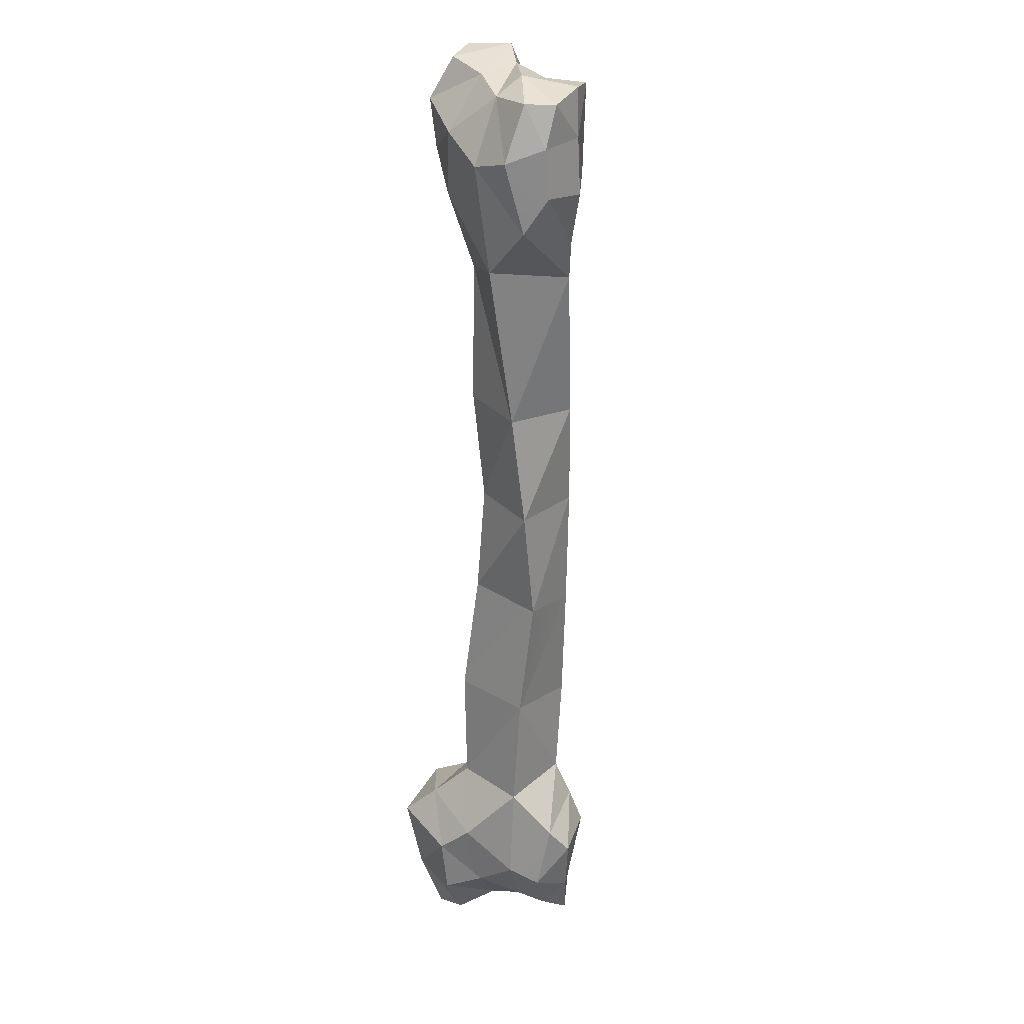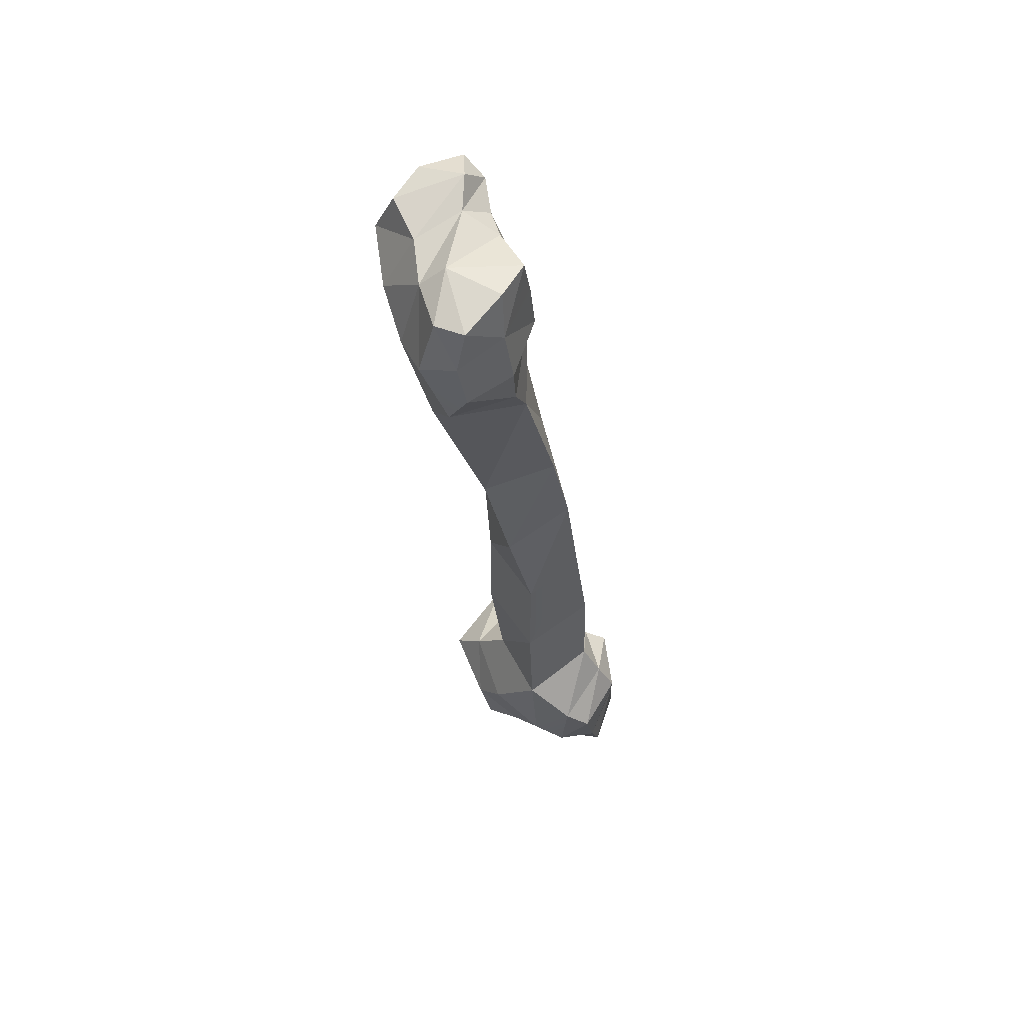
<metadata>
{"format":"obj","ext":"obj","renderer":"f3d","projection":"perspective","resolution":1024,"background":"white","views":[{"elev":2.8,"azim":-97.7,"up":"+Y"},{"elev":37.1,"azim":-80.6,"up":"+Y"}]}
</metadata>
<code>
g demonbone
v 0.2406 -0.4506 0.1008
v 0.1747 -0.4693 0.09028
v 0.2113 -0.4015 0.1038
v 0.1747 -0.4693 0.09028
v 0.1412 -0.431 0.08581
v 0.2113 -0.4015 0.1038
v 0.1718 -0.436 -0.06908
v 0.2066 -0.472 -0.04747
v 0.2365 -0.4149 -0.09772
v 0.2066 -0.472 -0.04747
v 0.2497 -0.4728 -0.06933
v 0.2365 -0.4149 -0.09772
v -0.1767 0.5552 -0.1233
v -0.1457 0.504 -0.1126
v -0.1323 0.5675 -0.08916
v -0.1132 0.5159 -0.08509
v -0.2597 0.4393 0.03623
v -0.2999 0.4284 -0.005103
v -0.2815 0.4987 0.03057
v -0.3203 0.4795 -0.01136
v 0.07519 -0.3001 0.007356
v 0.1427 -0.2731 -0.04548
v 0.03454 -0.1785 0.009908
v 0.1427 -0.2731 -0.04548
v 0.0972 -0.1504 -0.05389
v 0.03454 -0.1785 0.009908
v 0.07519 -0.3001 0.007356
v 0.03454 -0.1785 0.009908
v 0.1315 -0.2674 0.07164
v 0.03454 -0.1785 0.009908
v 0.1031 -0.161 0.0746
v 0.1315 -0.2674 0.07164
v 0.2607 -0.3379 0.02946
v 0.2771 -0.3946 0.02444
v 0.2559 -0.3525 0.06049
v 0.2714 -0.4059 0.05596
v 0.07519 -0.3001 0.007356
v 0.1315 -0.2674 0.07164
v 0.08576 -0.3513 0.05624
v 0.1315 -0.2674 0.07164
v 0.1431 -0.3075 0.09192
v 0.08576 -0.3513 0.05624
v 0.114 -0.4042 0.008107
v 0.1163 -0.423 0.04442
v 0.1747 -0.4486 0.02662
v 0.1645 -0.4593 0.05774
v 0.1747 -0.4486 0.02662
v 0.1645 -0.4593 0.05774
v 0.2189 -0.4515 0.03654
v 0.1645 -0.4593 0.05774
v 0.2105 -0.4672 0.06163
v 0.2189 -0.4515 0.03654
v 0.114 -0.4042 0.008107
v 0.1747 -0.4486 0.02662
v 0.1461 -0.4213 -0.0272
v 0.1747 -0.4486 0.02662
v 0.1986 -0.4514 -0.003468
v 0.1461 -0.4213 -0.0272
v 0.07519 -0.3001 0.007356
v 0.1178 -0.3542 -0.04823
v 0.1427 -0.2731 -0.04548
v 0.174 -0.3071 -0.08551
v 0.2607 -0.3379 0.02946
v 0.2882 -0.3483 -0.01699
v 0.2771 -0.3946 0.02444
v 0.2882 -0.3483 -0.01699
v 0.2999 -0.4043 -0.02288
v 0.2771 -0.3946 0.02444
v 0.1747 -0.4486 0.02662
v 0.2189 -0.4515 0.03654
v 0.1986 -0.4514 -0.003468
v 0.2189 -0.4515 0.03654
v 0.2767 -0.4379 -0.006771
v 0.1986 -0.4514 -0.003468
v -0.2145 0.3541 -0.05979
v -0.172 0.4482 -0.1022
v -0.2588 0.4678 -0.08172
v -0.222 0.5109 -0.1068
v -0.2687 0.5439 -0.05876
v -0.232 0.5741 -0.0706
v -0.1998 0.5933 -0.02662
v -0.232 0.5741 -0.0706
v -0.1719 0.6203 -0.02902
v -0.1998 0.5933 -0.02662
v -0.09285 0.412 0.00804
v -0.1315 0.5168 0.004604
v -0.09088 0.4896 -0.03616
v -0.1315 0.5168 0.004604
v -0.1028 0.5521 -0.01806
v -0.09088 0.4896 -0.03616
v -0.2145 0.3541 -0.05979
v -0.107 0.3711 -0.0653
v -0.172 0.4482 -0.1022
v -0.107 0.3711 -0.0653
v -0.1151 0.4558 -0.0755
v -0.172 0.4482 -0.1022
v -0.2764 0.392 -0.02944
v -0.2999 0.4284 -0.005103
v -0.2236 0.3891 0.03256
v -0.2999 0.4284 -0.005103
v -0.2597 0.4393 0.03623
v -0.2236 0.3891 0.03256
v -0.1613 0.4479 0.03489
v -0.2007 0.471 0.04882
v -0.171 0.5188 0.02444
v -0.2219 0.5192 0.04739
v -0.1315 0.5168 0.004604
v -0.09285 0.412 0.00804
v -0.3181 0.5282 -0.03456
v -0.2707 0.5672 -0.0307
v -0.328 0.5266 -0.0009165
v -0.2707 0.5672 -0.0307
v -0.2886 0.5532 0.02949
v -0.328 0.5266 -0.0009165
v -0.3203 0.4795 -0.01136
v -0.2999 0.4284 -0.005103
v -0.303 0.465 -0.05422
v -0.2764 0.392 -0.02944
v -0.107 0.3711 -0.0653
v -0.09285 0.412 0.00804
v -0.1151 0.4558 -0.0755
v -0.09285 0.412 0.00804
v -0.09088 0.4896 -0.03616
v -0.1151 0.4558 -0.0755
v 0.0972 -0.1504 -0.05389
v 0.1427 -0.2731 -0.04548
v 0.1315 -0.1511 0.03983
v 0.1427 -0.2731 -0.04548
v 0.2057 -0.2639 0.02188
v 0.1315 -0.1511 0.03983
v 0.174 -0.3071 -0.08551
v 0.2588 -0.2857 -0.03349
v 0.1427 -0.2731 -0.04548
v 0.2588 -0.2857 -0.03349
v 0.2057 -0.2639 0.02188
v 0.1427 -0.2731 -0.04548
v 0.2497 -0.4728 -0.06933
v 0.3033 -0.4244 -0.06595
v 0.2365 -0.4149 -0.09772
v 0.3033 -0.4244 -0.06595
v 0.2897 -0.3722 -0.067
v 0.2365 -0.4149 -0.09772
v 0.2189 -0.4515 0.03654
v 0.2771 -0.3946 0.02444
v 0.2767 -0.4379 -0.006771
v 0.2771 -0.3946 0.02444
v 0.2999 -0.4043 -0.02288
v 0.2767 -0.4379 -0.006771
v 0.2105 -0.4672 0.06163
v 0.2714 -0.4059 0.05596
v 0.2189 -0.4515 0.03654
v 0.2714 -0.4059 0.05596
v 0.2771 -0.3946 0.02444
v 0.2189 -0.4515 0.03654
v 0.2557 -0.37 0.08635
v 0.2783 -0.4176 0.08391
v 0.2113 -0.4015 0.1038
v 0.2406 -0.4506 0.1008
v 0.1585 -0.346 0.11
v 0.2252 -0.3202 0.08937
v 0.2057 -0.2639 0.02188
v 0.2171 -0.3062 0.06343
v 0.1315 -0.2674 0.07164
v 0.2171 -0.3062 0.06343
v 0.1431 -0.3075 0.09192
v 0.1315 -0.2674 0.07164
v 0.1031 -0.161 0.0746
v 0.1315 -0.1511 0.03983
v 0.1315 -0.2674 0.07164
v 0.1315 -0.1511 0.03983
v 0.2057 -0.2639 0.02188
v 0.1315 -0.2674 0.07164
v -0.2236 0.3891 0.03256
v -0.2597 0.4393 0.03623
v -0.1613 0.4479 0.03489
v -0.2597 0.4393 0.03623
v -0.2007 0.471 0.04882
v -0.1613 0.4479 0.03489
v -0.2597 0.4393 0.03623
v -0.2815 0.4987 0.03057
v -0.2007 0.471 0.04882
v -0.2815 0.4987 0.03057
v -0.2219 0.5192 0.04739
v -0.2007 0.471 0.04882
v -0.2487 0.5647 0.04503
v -0.2055 0.5722 0.01324
v -0.2487 0.5647 0.04503
v -0.2707 0.5672 -0.0307
v -0.2487 0.5647 0.04503
v -0.2886 0.5532 0.02949
v -0.2707 0.5672 -0.0307
v -0.1719 0.6203 -0.02902
v -0.1396 0.6007 -0.01346
v -0.1998 0.5933 -0.02662
v -0.1396 0.6007 -0.01346
v -0.1694 0.5768 -0.002334
v -0.1998 0.5933 -0.02662
v -0.1132 0.5159 -0.08509
v -0.095 0.528 -0.05519
v -0.1323 0.5675 -0.08916
v -0.1052 0.5712 -0.04778
v -0.2145 0.3541 -0.05979
v -0.119 0.185 -0.02113
v -0.107 0.3711 -0.0653
v -0.119 0.185 -0.02113
v -0.04615 0.217 -0.05857
v -0.107 0.3711 -0.0653
v -0.04615 0.217 -0.05857
v -0.02702 0.2274 0.03172
v -0.107 0.3711 -0.0653
v -0.02702 0.2274 0.03172
v -0.09285 0.412 0.00804
v -0.107 0.3711 -0.0653
v -0.08276 0.2009 0.05476
v -0.1813 0.3525 0.03709
v -0.02702 0.2274 0.03172
v -0.01898 0.09225 0.06415
v -0.1813 0.3525 0.03709
v -0.09285 0.412 0.00804
v -0.02702 0.2274 0.03172
v -0.08276 0.2009 0.05476
v -0.119 0.185 -0.02113
v -0.1813 0.3525 0.03709
v -0.119 0.185 -0.02113
v -0.2145 0.3541 -0.05979
v -0.1813 0.3525 0.03709
v -0.02702 0.2274 0.03172
v 0.03169 0.1209 0.03514
v -0.01898 0.09225 0.06415
v 0.0407 -0.03628 0.06978
v -0.01898 0.09225 0.06415
v -0.0727 0.06551 0.0003178
v -0.08276 0.2009 0.05476
v -0.0727 0.06551 0.0003178
v -0.119 0.185 -0.02113
v -0.08276 0.2009 0.05476
v -0.0727 0.06551 0.0003178
v -0.007406 0.09772 -0.04056
v -0.119 0.185 -0.02113
v -0.007406 0.09772 -0.04056
v -0.04615 0.217 -0.05857
v -0.119 0.185 -0.02113
v -0.007406 0.09772 -0.04056
v 0.03169 0.1209 0.03514
v -0.04615 0.217 -0.05857
v 0.03169 0.1209 0.03514
v -0.02702 0.2274 0.03172
v -0.04615 0.217 -0.05857
v 0.03169 0.1209 0.03514
v 0.07739 -0.01618 0.04238
v 0.0407 -0.03628 0.06978
v 0.0407 -0.03628 0.06978
v -0.01831 -0.05057 0.0189
v -0.01898 0.09225 0.06415
v -0.01831 -0.05057 0.0189
v -0.0727 0.06551 0.0003178
v -0.01898 0.09225 0.06415
v -0.01831 -0.05057 0.0189
v 0.04044 -0.0196 -0.04328
v -0.0727 0.06551 0.0003178
v 0.04044 -0.0196 -0.04328
v -0.007406 0.09772 -0.04056
v -0.0727 0.06551 0.0003178
v 0.04044 -0.0196 -0.04328
v 0.07739 -0.01618 0.04238
v -0.007406 0.09772 -0.04056
v 0.1315 -0.1511 0.03983
v 0.07739 -0.01618 0.04238
v 0.03169 0.1209 0.03514
v -0.007406 0.09772 -0.04056
v 0.03454 -0.1785 0.009908
v 0.0972 -0.1504 -0.05389
v -0.01831 -0.05057 0.0189
v 0.04044 -0.0196 -0.04328
v 0.0972 -0.1504 -0.05389
v 0.1315 -0.1511 0.03983
v 0.04044 -0.0196 -0.04328
v 0.0407 -0.03628 0.06978
v 0.07739 -0.01618 0.04238
v 0.1031 -0.161 0.0746
v 0.07739 -0.01618 0.04238
v 0.1315 -0.1511 0.03983
v 0.1031 -0.161 0.0746
v 0.1031 -0.161 0.0746
v 0.03454 -0.1785 0.009908
v 0.0407 -0.03628 0.06978
v 0.03454 -0.1785 0.009908
v -0.01831 -0.05057 0.0189
v 0.1718 -0.436 -0.06908
v 0.2365 -0.4149 -0.09772
v 0.1484 -0.3775 -0.07902
v 0.2365 -0.4149 -0.09772
v 0.2035 -0.3359 -0.1202
v 0.1484 -0.3775 -0.07902
v 0.2365 -0.4149 -0.09772
v 0.2897 -0.3722 -0.067
v 0.2035 -0.3359 -0.1202
v 0.2897 -0.3722 -0.067
v 0.2759 -0.2968 -0.07332
v 0.2035 -0.3359 -0.1202
v 0.2057 -0.2639 0.02188
v 0.2588 -0.2857 -0.03349
v 0.2607 -0.3379 0.02946
v 0.2588 -0.2857 -0.03349
v 0.2882 -0.3483 -0.01699
v 0.2607 -0.3379 0.02946
v 0.2559 -0.3525 0.06049
v 0.2171 -0.3062 0.06343
v 0.2607 -0.3379 0.02946
v 0.2057 -0.2639 0.02188
v 0.2113 -0.4015 0.1038
v 0.1585 -0.346 0.11
v 0.2557 -0.37 0.08635
v 0.2113 -0.4015 0.1038
v 0.1412 -0.431 0.08581
v 0.1585 -0.346 0.11
v 0.1412 -0.431 0.08581
v 0.1003 -0.3753 0.08286
v 0.1585 -0.346 0.11
v 0.07519 -0.3001 0.007356
v 0.08576 -0.3513 0.05624
v 0.114 -0.4042 0.008107
v 0.1163 -0.423 0.04442
v 0.1461 -0.4213 -0.0272
v 0.1178 -0.3542 -0.04823
v 0.114 -0.4042 0.008107
v 0.1484 -0.3775 -0.07902
v 0.1178 -0.3542 -0.04823
v 0.07519 -0.3001 0.007356
v 0.114 -0.4042 0.008107
v 0.1718 -0.436 -0.06908
v 0.1484 -0.3775 -0.07902
v 0.1461 -0.4213 -0.0272
v 0.1461 -0.4213 -0.0272
v 0.1986 -0.4514 -0.003468
v 0.1718 -0.436 -0.06908
v 0.1986 -0.4514 -0.003468
v 0.2066 -0.472 -0.04747
v 0.1718 -0.436 -0.06908
v 0.1986 -0.4514 -0.003468
v 0.2767 -0.4379 -0.006771
v 0.2066 -0.472 -0.04747
v 0.2497 -0.4728 -0.06933
v 0.2999 -0.4043 -0.02288
v 0.3033 -0.4244 -0.06595
v 0.2767 -0.4379 -0.006771
v 0.3033 -0.4244 -0.06595
v 0.2497 -0.4728 -0.06933
v 0.2767 -0.4379 -0.006771
v 0.2882 -0.3483 -0.01699
v 0.2897 -0.3722 -0.067
v 0.2999 -0.4043 -0.02288
v 0.2759 -0.2968 -0.07332
v 0.2897 -0.3722 -0.067
v 0.3033 -0.4244 -0.06595
v 0.2999 -0.4043 -0.02288
v 0.2588 -0.2857 -0.03349
v 0.2759 -0.2968 -0.07332
v 0.2882 -0.3483 -0.01699
v 0.2035 -0.3359 -0.1202
v 0.2759 -0.2968 -0.07332
v 0.174 -0.3071 -0.08551
v 0.2759 -0.2968 -0.07332
v 0.2588 -0.2857 -0.03349
v 0.174 -0.3071 -0.08551
v 0.1178 -0.3542 -0.04823
v 0.1484 -0.3775 -0.07902
v 0.174 -0.3071 -0.08551
v 0.1484 -0.3775 -0.07902
v 0.2035 -0.3359 -0.1202
v 0.174 -0.3071 -0.08551
v 0.08576 -0.3513 0.05624
v 0.1431 -0.3075 0.09192
v 0.1003 -0.3753 0.08286
v 0.1431 -0.3075 0.09192
v 0.1585 -0.346 0.11
v 0.1003 -0.3753 0.08286
v 0.2171 -0.3062 0.06343
v 0.2252 -0.3202 0.08937
v 0.1431 -0.3075 0.09192
v 0.2252 -0.3202 0.08937
v 0.1585 -0.346 0.11
v 0.1431 -0.3075 0.09192
v 0.2557 -0.37 0.08635
v 0.2252 -0.3202 0.08937
v 0.2559 -0.3525 0.06049
v 0.2252 -0.3202 0.08937
v 0.2171 -0.3062 0.06343
v 0.2559 -0.3525 0.06049
v 0.2559 -0.3525 0.06049
v 0.2714 -0.4059 0.05596
v 0.2557 -0.37 0.08635
v 0.2714 -0.4059 0.05596
v 0.2783 -0.4176 0.08391
v 0.2557 -0.37 0.08635
v 0.2406 -0.4506 0.1008
v 0.2783 -0.4176 0.08391
v 0.2105 -0.4672 0.06163
v 0.2783 -0.4176 0.08391
v 0.2714 -0.4059 0.05596
v 0.2105 -0.4672 0.06163
v 0.1645 -0.4593 0.05774
v 0.1747 -0.4693 0.09028
v 0.2105 -0.4672 0.06163
v 0.1747 -0.4693 0.09028
v 0.2406 -0.4506 0.1008
v 0.2105 -0.4672 0.06163
v 0.1163 -0.423 0.04442
v 0.1412 -0.431 0.08581
v 0.1645 -0.4593 0.05774
v 0.1412 -0.431 0.08581
v 0.1747 -0.4693 0.09028
v 0.1645 -0.4593 0.05774
v 0.08576 -0.3513 0.05624
v 0.1003 -0.3753 0.08286
v 0.1163 -0.423 0.04442
v 0.1003 -0.3753 0.08286
v 0.1412 -0.431 0.08581
v 0.1163 -0.423 0.04442
v -0.2588 0.4678 -0.08172
v -0.222 0.5109 -0.1068
v -0.2687 0.5439 -0.05876
v -0.222 0.5109 -0.1068
v -0.232 0.5741 -0.0706
v -0.2687 0.5439 -0.05876
v -0.1767 0.5552 -0.1233
v -0.1323 0.5675 -0.08916
v -0.1966 0.5995 -0.09869
v -0.1323 0.5675 -0.08916
v -0.1638 0.62 -0.07842
v -0.1966 0.5995 -0.09869
v -0.1052 0.5712 -0.04778
v -0.129 0.6198 -0.03763
v -0.1323 0.5675 -0.08916
v -0.129 0.6198 -0.03763
v -0.1638 0.62 -0.07842
v -0.1323 0.5675 -0.08916
v -0.1315 0.5168 0.004604
v -0.1694 0.5768 -0.002334
v -0.1028 0.5521 -0.01806
v -0.1694 0.5768 -0.002334
v -0.1396 0.6007 -0.01346
v -0.1028 0.5521 -0.01806
v -0.171 0.5188 0.02444
v -0.2219 0.5192 0.04739
v -0.2055 0.5722 0.01324
v -0.2219 0.5192 0.04739
v -0.2487 0.5647 0.04503
v -0.2055 0.5722 0.01324
v -0.2886 0.5532 0.02949
v -0.2487 0.5647 0.04503
v -0.2815 0.4987 0.03057
v -0.3203 0.4795 -0.01136
v -0.328 0.5266 -0.0009165
v -0.2815 0.4987 0.03057
v -0.328 0.5266 -0.0009165
v -0.2886 0.5532 0.02949
v -0.2815 0.4987 0.03057
v -0.303 0.465 -0.05422
v -0.3181 0.5282 -0.03456
v -0.3203 0.4795 -0.01136
v -0.3181 0.5282 -0.03456
v -0.328 0.5266 -0.0009165
v -0.3203 0.4795 -0.01136
v -0.303 0.465 -0.05422
v -0.2764 0.392 -0.02944
v -0.2588 0.4678 -0.08172
v -0.2764 0.392 -0.02944
v -0.2145 0.3541 -0.05979
v -0.2588 0.4678 -0.08172
v -0.2145 0.3541 -0.05979
v -0.2764 0.392 -0.02944
v -0.1813 0.3525 0.03709
v -0.2764 0.392 -0.02944
v -0.2236 0.3891 0.03256
v -0.1813 0.3525 0.03709
v -0.2236 0.3891 0.03256
v -0.1613 0.4479 0.03489
v -0.1813 0.3525 0.03709
v -0.1613 0.4479 0.03489
v -0.09285 0.412 0.00804
v -0.1813 0.3525 0.03709
v -0.2055 0.5722 0.01324
v -0.1694 0.5768 -0.002334
v -0.171 0.5188 0.02444
v -0.1694 0.5768 -0.002334
v -0.1315 0.5168 0.004604
v -0.171 0.5188 0.02444
v -0.1694 0.5768 -0.002334
v -0.2055 0.5722 0.01324
v -0.1998 0.5933 -0.02662
v -0.2055 0.5722 0.01324
v -0.2707 0.5672 -0.0307
v -0.1998 0.5933 -0.02662
v -0.1998 0.5933 -0.02662
v -0.2707 0.5672 -0.0307
v -0.2687 0.5439 -0.05876
v -0.2707 0.5672 -0.0307
v -0.3181 0.5282 -0.03456
v -0.2687 0.5439 -0.05876
v -0.2588 0.4678 -0.08172
v -0.2687 0.5439 -0.05876
v -0.303 0.465 -0.05422
v -0.2687 0.5439 -0.05876
v -0.3181 0.5282 -0.03456
v -0.303 0.465 -0.05422
v -0.172 0.4482 -0.1022
v -0.1457 0.504 -0.1126
v -0.222 0.5109 -0.1068
v -0.1457 0.504 -0.1126
v -0.1767 0.5552 -0.1233
v -0.222 0.5109 -0.1068
v -0.172 0.4482 -0.1022
v -0.1151 0.4558 -0.0755
v -0.1457 0.504 -0.1126
v -0.1151 0.4558 -0.0755
v -0.1132 0.5159 -0.08509
v -0.1457 0.504 -0.1126
v -0.1151 0.4558 -0.0755
v -0.09088 0.4896 -0.03616
v -0.1132 0.5159 -0.08509
v -0.09088 0.4896 -0.03616
v -0.095 0.528 -0.05519
v -0.1132 0.5159 -0.08509
v -0.09088 0.4896 -0.03616
v -0.1028 0.5521 -0.01806
v -0.095 0.528 -0.05519
v -0.1028 0.5521 -0.01806
v -0.1052 0.5712 -0.04778
v -0.095 0.528 -0.05519
v -0.1028 0.5521 -0.01806
v -0.1396 0.6007 -0.01346
v -0.1052 0.5712 -0.04778
v -0.1396 0.6007 -0.01346
v -0.129 0.6198 -0.03763
v -0.1052 0.5712 -0.04778
v -0.1638 0.62 -0.07842
v -0.129 0.6198 -0.03763
v -0.1719 0.6203 -0.02902
v -0.129 0.6198 -0.03763
v -0.1396 0.6007 -0.01346
v -0.1719 0.6203 -0.02902
v -0.232 0.5741 -0.0706
v -0.1966 0.5995 -0.09869
v -0.1719 0.6203 -0.02902
v -0.1966 0.5995 -0.09869
v -0.1638 0.62 -0.07842
v -0.1719 0.6203 -0.02902
v -0.222 0.5109 -0.1068
v -0.1767 0.5552 -0.1233
v -0.232 0.5741 -0.0706
v -0.1767 0.5552 -0.1233
v -0.1966 0.5995 -0.09869
v -0.232 0.5741 -0.0706
g demonbone_0
f 3 2 1
f 6 5 4
f 9 8 7
f 12 11 10
f 15 14 13
f 15 16 14
f 19 18 17
f 19 20 18
f 23 22 21
f 26 25 24
f 29 28 27
f 32 31 30
f 35 34 33
f 35 36 34
f 39 38 37
f 42 41 40
f 45 44 43
f 45 46 44
f 49 48 47
f 52 51 50
f 55 54 53
f 58 57 56
f 61 60 59
f 61 62 60
f 65 64 63
f 68 67 66
f 71 70 69
f 74 73 72
f 77 76 75
f 77 78 76
f 81 80 79
f 84 83 82
f 87 86 85
f 90 89 88
f 93 92 91
f 96 95 94
f 99 98 97
f 102 101 100
f 105 104 103
f 105 106 104
f 107 105 103
f 107 103 108
f 111 110 109
f 114 113 112
f 117 116 115
f 117 118 116
f 121 120 119
f 124 123 122
f 127 126 125
f 130 129 128
f 133 132 131
f 136 135 134
f 139 138 137
f 142 141 140
f 145 144 143
f 148 147 146
f 151 150 149
f 154 153 152
f 157 156 155
f 157 158 156
f 155 160 159
f 163 162 161
f 166 165 164
f 169 168 167
f 172 171 170
f 175 174 173
f 178 177 176
f 181 180 179
f 184 183 182
f 182 183 185
f 188 187 186
f 191 190 189
f 194 193 192
f 197 196 195
f 200 199 198
f 200 201 199
f 204 203 202
f 207 206 205
f 210 209 208
f 213 212 211
f 216 215 214
f 217 216 214
f 220 219 218
f 223 222 221
f 226 225 224
f 229 228 227
f 230 228 229
f 233 232 231
f 236 235 234
f 239 238 237
f 242 241 240
f 245 244 243
f 248 247 246
f 251 250 249
f 254 253 252
f 257 256 255
f 260 259 258
f 263 262 261
f 266 265 264
f 264 265 267
f 270 269 268
f 273 272 271
f 273 274 272
f 277 276 275
f 280 279 278
f 283 282 281
f 286 285 284
f 286 288 287
f 291 290 289
f 294 293 292
f 297 296 295
f 300 299 298
f 303 302 301
f 306 305 304
f 309 308 307
f 309 310 308
f 313 312 311
f 316 315 314
f 319 318 317
f 322 321 320
f 322 323 321
f 326 325 324
f 324 325 327
f 330 329 328
f 333 332 331
f 336 335 334
f 339 338 337
f 342 341 340
f 342 343 341
f 346 345 344
f 349 348 347
f 352 351 350
f 350 351 353
f 356 355 354
f 359 358 357
f 362 361 360
f 365 364 363
f 368 367 366
f 371 370 369
f 374 373 372
f 377 376 375
f 380 379 378
f 383 382 381
f 386 385 384
f 389 388 387
f 392 391 390
f 395 394 393
f 398 397 396
f 401 400 399
f 404 403 402
f 407 406 405
f 410 409 408
f 413 412 411
f 416 415 414
f 419 418 417
f 422 421 420
f 425 424 423
f 428 427 426
f 431 430 429
f 434 433 432
f 437 436 435
f 440 439 438
f 443 442 441
f 446 445 444
f 449 448 447
f 452 451 450
f 455 454 453
f 458 457 456
f 461 460 459
f 464 463 462
f 467 466 465
f 470 469 468
f 473 472 471
f 476 475 474
f 479 478 477
f 482 481 480
f 485 484 483
f 488 487 486
f 491 490 489
f 494 493 492
f 497 496 495
f 500 499 498
f 503 502 501
f 506 505 504
f 509 508 507
f 512 511 510
f 515 514 513
f 518 517 516
f 521 520 519
f 524 523 522
f 527 526 525
f 530 529 528
f 533 532 531
f 536 535 534
f 539 538 537
f 542 541 540
f 545 544 543
f 548 547 546
f 551 550 549
f 554 553 552

</code>
